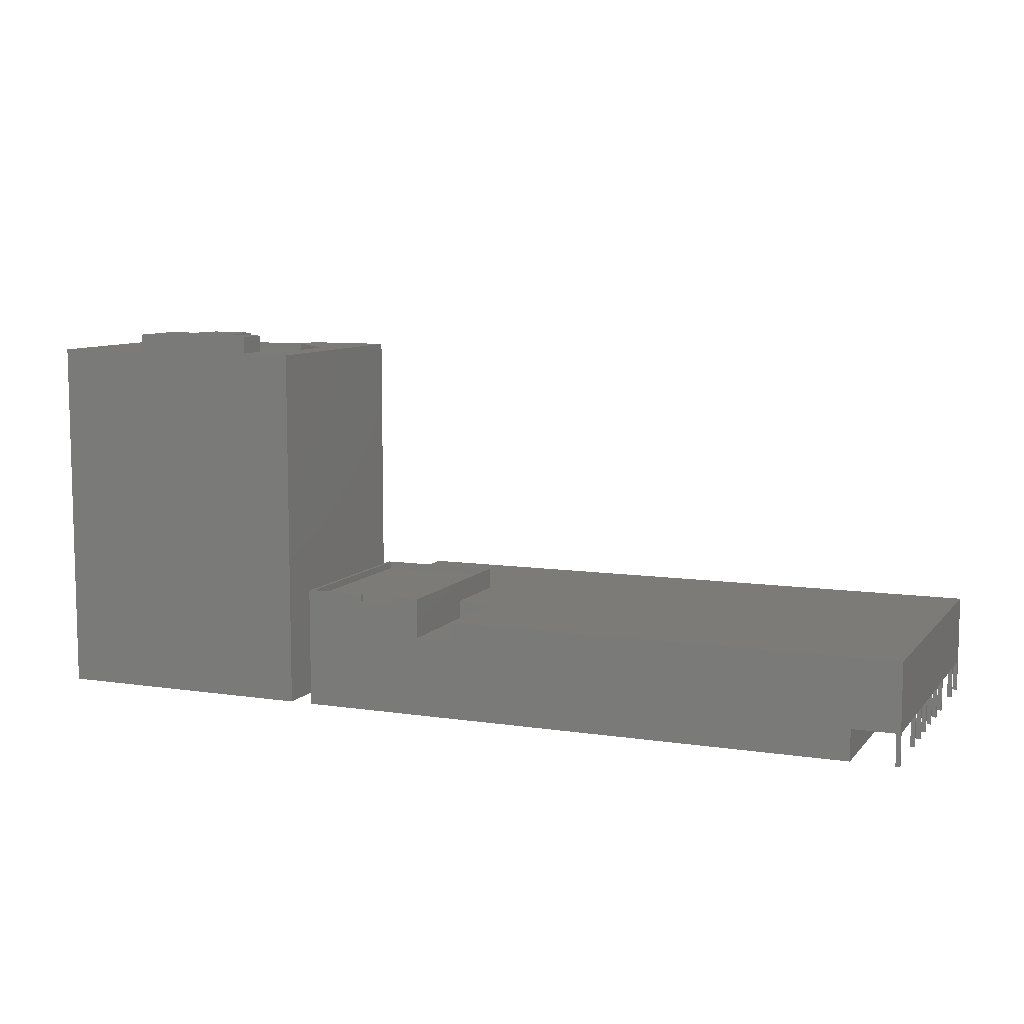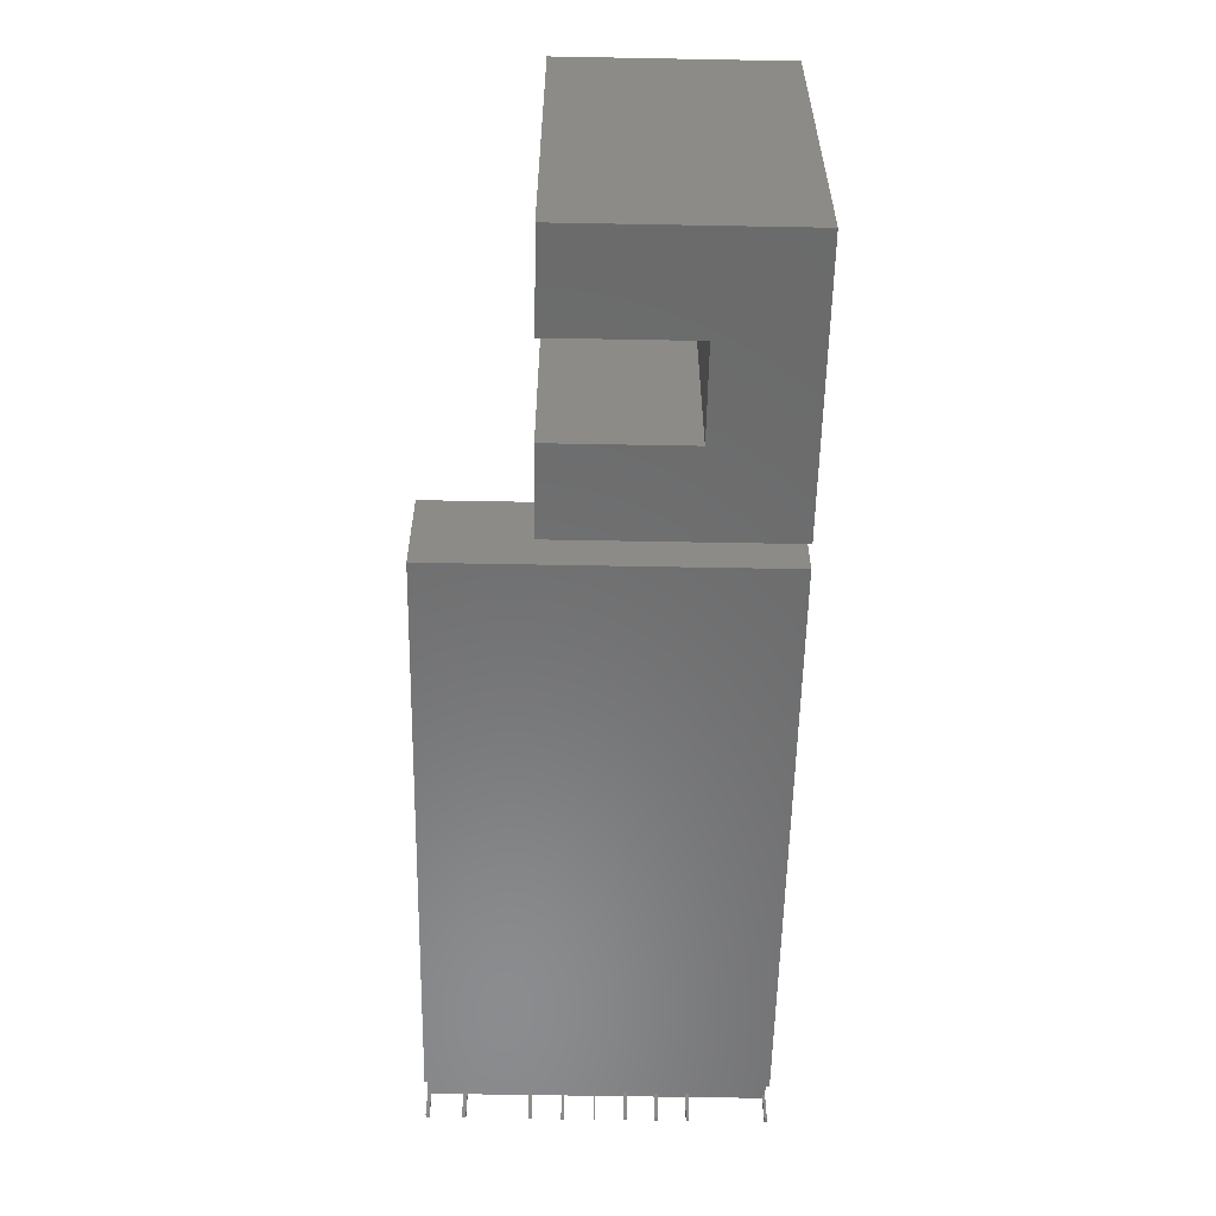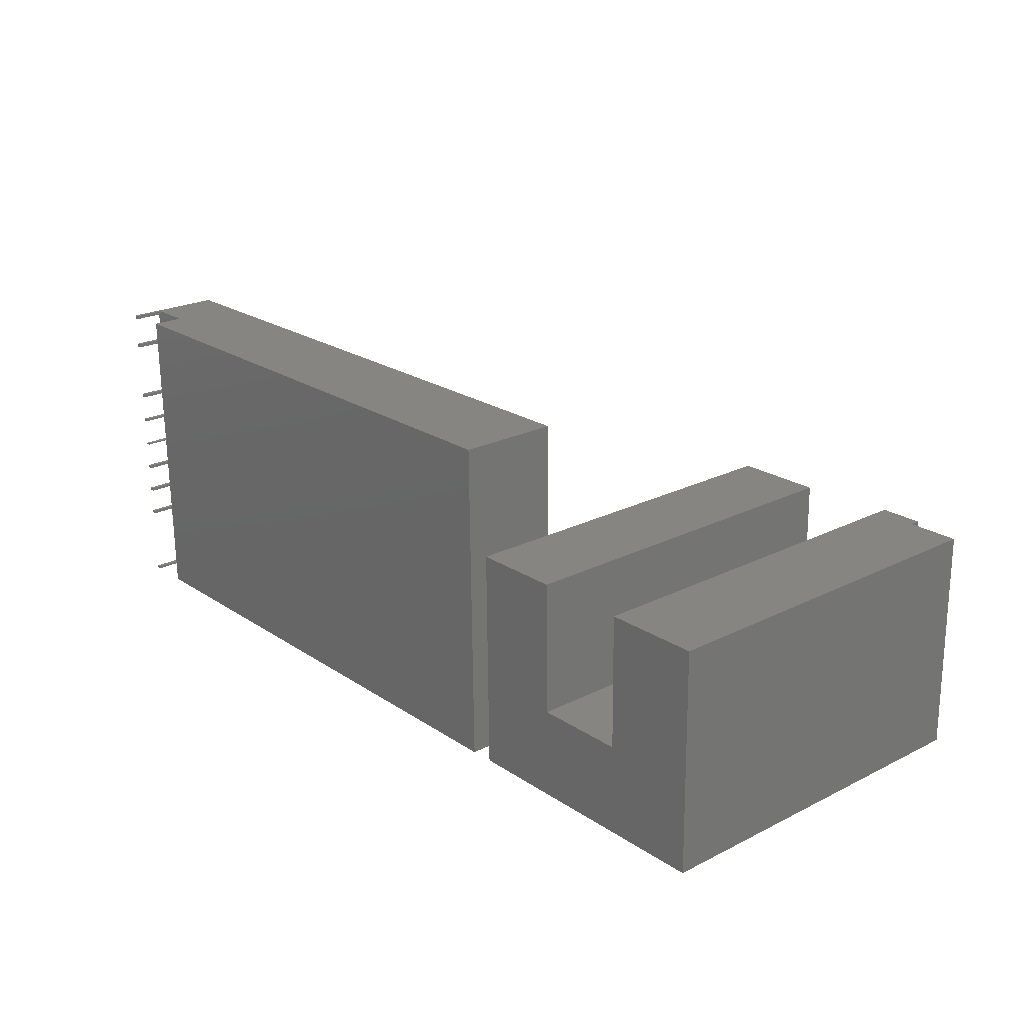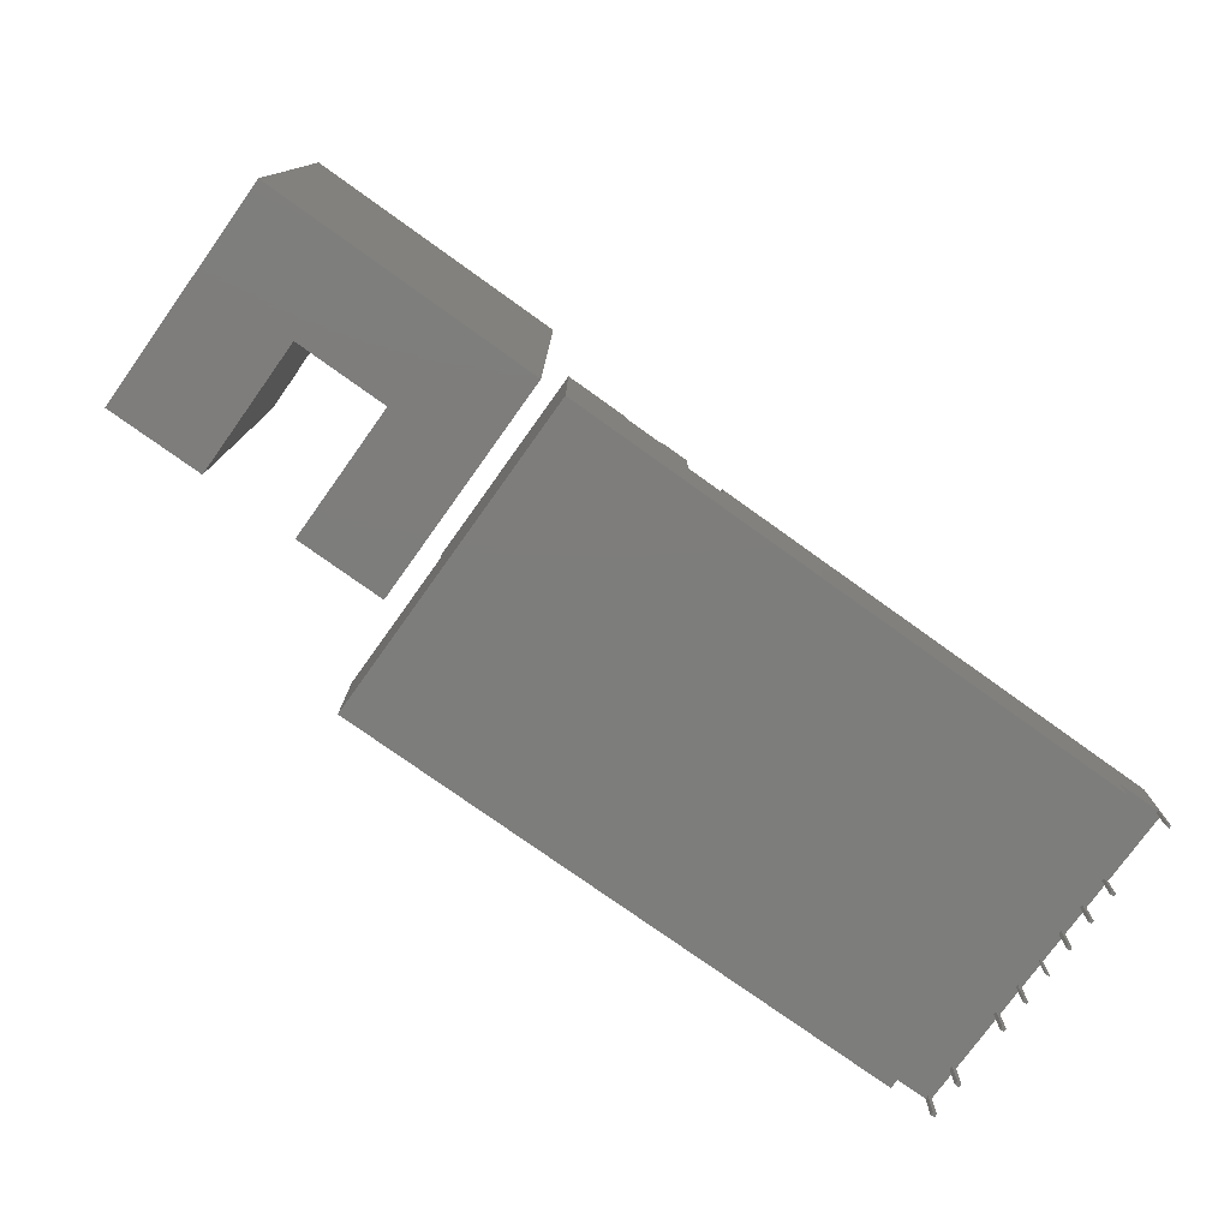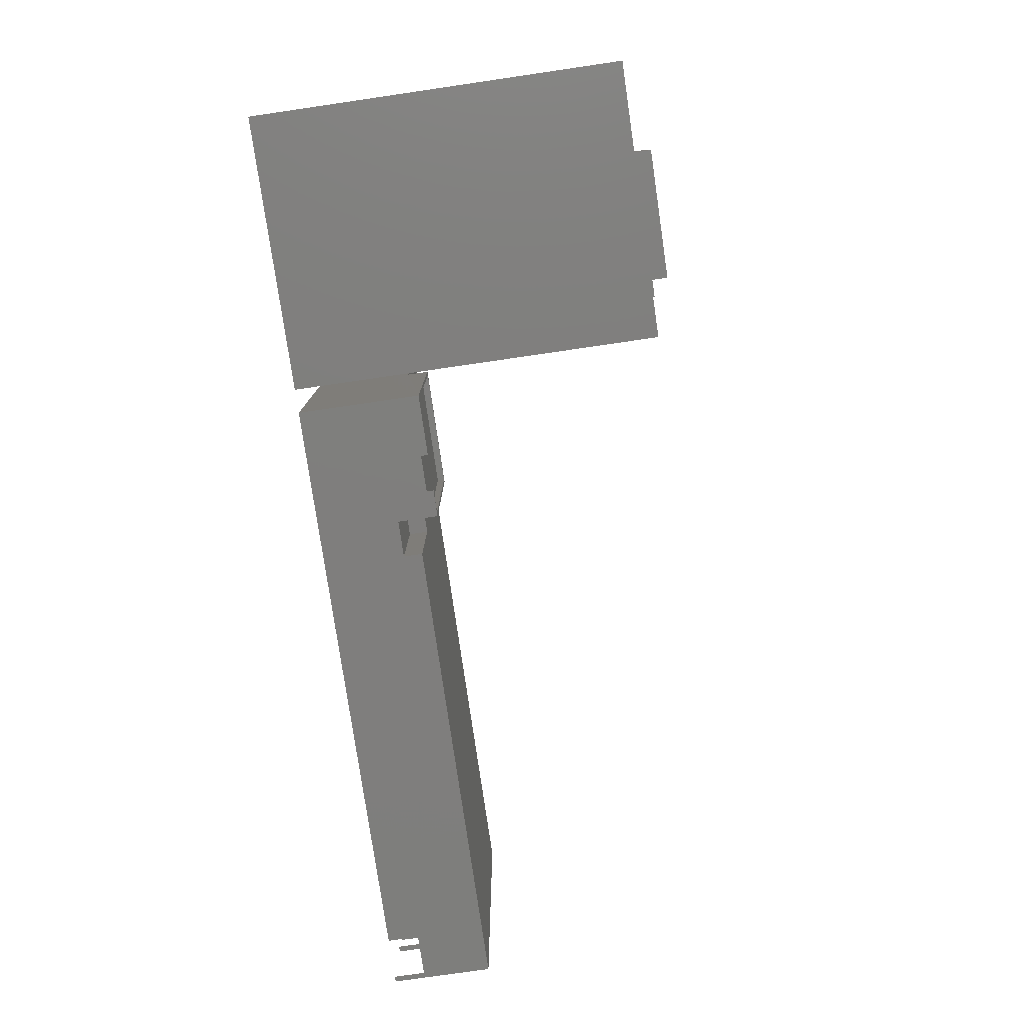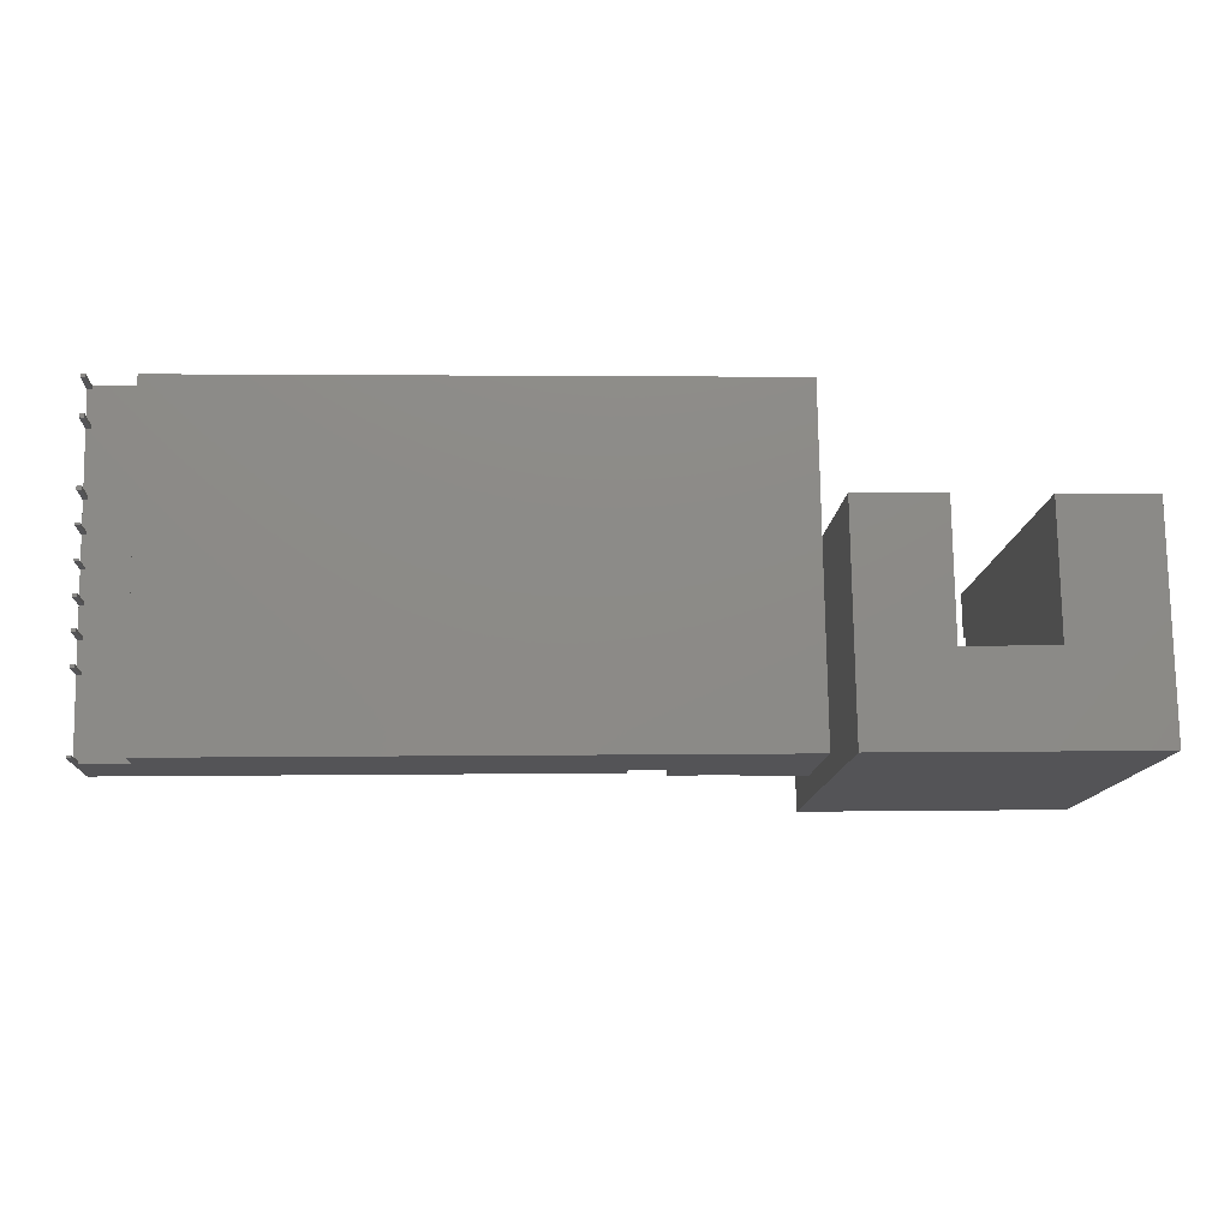
<metadata>
{"format":"stl","ext":"stl","renderer":"f3d","projection":"perspective","resolution":1024,"background":"white","views":[{"elev":8.5,"azim":21.5,"up":"+Z"},{"elev":-57.3,"azim":-92.0,"up":"+Z"},{"elev":22.8,"azim":-130.6,"up":"+Y"},{"elev":-76.7,"azim":-36.5,"up":"+Z"},{"elev":-77.6,"azim":-81.7,"up":"+Y"},{"elev":-12.7,"azim":176.6,"up":"+Y"}]}
</metadata>
<code>
# stl→obj: 201 verts, 402 faces
v -54.57 -11.25 45.45
v -45.8 -11.39 61.01
v -45.8 -11.39 45.45
v -46.79 -11.37 61.01
v -46.79 -11.37 63.87
v -54.57 -11.25 61.01
v -55.98 -11.23 63.87
v -55.98 -11.23 61.01
v 75.09 -10.98 0
v 75.82 -10.48 0
v 75.81 -10.99 0
v 75.09 -10.47 0
v -11.28 -26.92 20.24
v -11.28 -26.35 19.08
v -11.28 -26.92 19.08
v -11.28 -26.35 20.24
v 75.54 -28.28 16.68
v 76.38 25.8 16.68
v 37.76 -0.6444 16.68
v 37.9 8.277 16.68
v 34.86 8.326 16.68
v 34.97 15.17 16.68
v 24.62 15.33 16.68
v 24.79 26.6 16.68
v 75.17 -5.563 0
v 75.89 -5.574 5.238
v 75.89 -5.574 0
v 75.17 -5.563 5.238
v 75.32 3.982 5.238
v 76.04 3.969 0
v 76.04 3.969 5.238
v 75.32 3.982 0
v -27.06 -26.1 19.08
v -17.5 -26.25 20.24
v -17.5 -26.25 19.08
v -27.06 -26.1 20.24
v -76.47 -25.8 10.2
v -31.55 -26.5 0
v -31.55 -26.5 10.2
v -76.47 -25.8 0
v 75.56 19.45 0
v 75.57 20.07 5.238
v 75.57 20.07 0
v 75.56 19.45 5.238
v -26.59 4.289 20.24
v -26.59 4.289 19.08
v -76.47 -25.8 46.44
v -75.9 11.08 27.6
v -76.47 -25.8 27.6
v -75.9 11.08 46.44
v 75.01 -15.94 0
v 75.02 -15.44 5.238
v 75.02 -15.44 0
v 75.01 -15.94 5.238
v 76.28 19.44 0
v 76.28 19.44 5.238
v 75.41 9.607 0
v 76.13 9.596 5.238
v 76.13 9.596 0
v 75.41 9.607 5.238
v 75.32 4.384 0
v 75.32 4.384 5.238
v 75.4 9.047 5.238
v 75.4 9.047 0
v 76.05 4.373 5.238
v 76.05 4.373 0
v -75.9 11.08 0
v -60.42 10.84 12.1
v -60.42 10.84 0
v -75.9 11.08 10.2
v -75.9 11.08 12.1
v -30.97 10.45 61.01
v -31.55 -26.5 26.4
v -30.97 10.45 26.4
v -31.55 -26.5 61.01
v 75.74 -15.45 0
v 75.73 -15.95 0
v -45.46 10.68 0
v -30.97 10.45 25.07
v -30.97 10.45 0
v -45.46 10.68 25.07
v -46.9 -18.89 61.01
v -46.9 -18.89 63.87
v -0.5773 -9.243 13.54
v -6.932 -26.99 13.54
v -0.8544 -27.09 13.54
v -6.653 -9.149 13.54
v 20.45 -0.3744 0
v 67.7 -28.15 0
v 20.03 -27.41 0
v -26.8 27.41 0
v -27.64 -26.67 0
v 75.74 -15.45 5.238
v -60.54 3.273 61.01
v -60.48 7.058 61.01
v -60.42 10.84 62.64
v -60.54 3.273 62.64
v -40.74 -18.99 63.87
v -40.74 -18.99 61.01
v 75.24 -0.9898 5.238
v 75.96 -1.001 0
v 75.96 -1.001 5.238
v 75.24 -0.9898 0
v -6.653 -9.149 16.68
v -0.5773 -9.243 16.68
v -36.5 -11.38 61.01
v -40.83 -24.45 61.01
v -36.39 -4.575 61.01
v -36.44 -7.979 61.01
v -44.87 -4.445 61.01
v -40.63 -4.509 61.01
v -40.74 -11.32 61.01
v -44.98 -11.25 61.01
v -45.46 10.68 61.01
v -44.93 -7.848 61.01
v -61.63 -14.68 61.01
v -56.04 -14.76 61.01
v -76.47 -25.8 61.01
v -61.77 -24.12 61.01
v -75.9 11.08 61.01
v -60.77 -11.15 61.01
v -67.52 3.38 61.01
v -64.03 3.327 61.01
v -67.46 7.167 61.01
v -54.57 -11.25 0
v -45.8 -11.39 0
v -60.77 -11.15 0
v -40.83 -24.45 63.87
v 75.65 25.23 5.238
v 75.66 25.81 0
v 75.65 25.23 0
v 75.66 25.81 5.238
v -44.98 -11.25 62.18
v -36.5 -11.38 62.18
v 67.7 -28.15 5.238
v 74.82 -27.84 5.238
v 74.82 -28.26 5.238
v 75.73 -15.95 5.238
v 75.54 -27.86 5.238
v 68.54 25.92 5.238
v 75.09 -10.98 5.238
v 75.81 -10.99 5.238
v 75.09 -10.47 5.238
v 75.16 -6.093 5.238
v 75.88 -6.104 5.238
v 75.25 -0.7739 5.238
v 76.12 9.036 5.238
v 76.37 25.22 5.238
v 76.29 20.06 5.238
v 75.97 -0.7869 5.238
v 75.82 -10.48 5.238
v 75.97 -0.7869 0
v 75.25 -0.7739 0
v -7.496 -26.41 20.24
v -7.496 -26.41 19.08
v -7.227 -9.139 19.08
v -17.51 -26.83 19.08
v -7.022 3.984 19.08
v -0.8544 -27.09 16.68
v -56.04 -14.76 63.87
v -61.63 -14.68 63.87
v -61.77 -24.12 63.87
v -6.932 -26.99 20.24
v -6.44 4.548 20.24
v -7.227 -9.139 20.24
v -7.022 3.984 20.24
v -27.15 4.871 20.24
v -27.64 -26.67 20.24
v -17.51 -26.83 20.24
v -27.15 4.871 16.68
v -6.44 4.548 16.68
v 75.16 -6.093 0
v 74.82 -27.84 0
v 75.54 -27.86 0
v 68.54 25.92 0
v -67.52 3.38 62.64
v -67.4 10.95 62.64
v 76.29 20.06 0
v 76.37 25.22 0
v -26.8 27.41 16.68
v -60.42 10.84 61.01
v -63.91 10.9 61.01
v -67.4 10.95 61.01
v -60.77 -11.15 45.45
v -54.01 -26.15 35.6
v 76.12 9.036 0
v 76.38 25.8 0
v 75.54 -28.28 0
v 75.88 -6.104 0
v 20.87 26.66 2.618
v 20.87 26.66 0
v 24.43 26.61 10.96
v 20.87 26.66 10.96
v 74.82 -28.26 0
v 36.98 -27.68 10.96
v 37.34 -27.68 16.68
v 33.42 -27.62 10.96
v 33.42 -27.62 8.34
v 33.42 -27.62 6.772
v -40.68 -7.913 61.01
v -63.97 7.111 61.01
f 1 2 3
f 2 1 4
f 4 1 5
f 5 1 6
f 5 6 7
f 7 6 8
f 9 10 11
f 10 9 12
f 13 14 15
f 14 13 16
f 17 18 19
f 19 18 20
f 21 20 18
f 21 18 22
f 23 22 18
f 23 18 24
f 25 26 27
f 26 25 28
f 29 30 31
f 30 29 32
f 33 34 35
f 34 33 36
f 37 38 39
f 38 37 40
f 41 42 43
f 42 41 44
f 45 33 46
f 33 45 36
f 47 48 49
f 48 47 50
f 51 52 53
f 52 51 54
f 44 55 56
f 55 44 41
f 57 58 59
f 58 57 60
f 29 61 32
f 61 29 62
f 63 57 64
f 57 63 60
f 61 65 66
f 65 61 62
f 67 68 69
f 67 70 68
f 71 68 70
f 72 73 74
f 73 72 75
f 51 76 77
f 76 51 53
f 78 79 80
f 79 78 81
f 5 82 4
f 82 5 83
f 49 70 37
f 70 49 71
f 71 49 48
f 84 85 86
f 85 84 87
f 88 89 90
f 91 88 92
f 53 93 76
f 93 53 52
f 37 67 40
f 67 37 70
f 94 95 96
f 94 96 97
f 82 98 99
f 98 82 83
f 100 101 102
f 101 100 103
f 104 84 105
f 84 104 87
f 75 106 107
f 106 75 72
f 107 106 99
f 99 106 82
f 108 109 72
f 110 111 72
f 106 112 2
f 2 113 114
f 113 115 114
f 114 110 72
f 82 2 4
f 2 82 106
f 8 116 117
f 107 118 75
f 118 107 119
f 118 119 120
f 120 119 116
f 120 116 121
f 121 116 8
f 120 121 122
f 94 123 121
f 122 124 120
f 40 125 126
f 125 40 127
f 127 40 67
f 127 67 69
f 38 126 80
f 126 38 40
f 80 126 78
f 98 107 99
f 107 98 128
f 129 130 131
f 130 129 132
f 32 66 30
f 66 32 61
f 133 106 134
f 106 133 113
f 135 136 137
f 136 138 139
f 138 136 135
f 138 135 54
f 54 135 140
f 54 140 52
f 52 140 141
f 52 141 142
f 141 140 143
f 143 140 144
f 143 144 145
f 144 140 28
f 28 140 100
f 28 100 102
f 100 140 146
f 146 140 29
f 146 29 31
f 29 140 62
f 62 140 63
f 62 63 147
f 63 140 60
f 60 140 44
f 60 44 56
f 44 140 42
f 42 140 129
f 42 129 148
f 129 140 132
f 148 149 42
f 56 58 60
f 147 65 62
f 31 150 146
f 102 26 28
f 145 151 143
f 142 93 52
f 103 152 101
f 152 103 153
f 103 146 153
f 146 103 100
f 14 154 155
f 154 14 16
f 156 14 155
f 14 156 157
f 157 156 35
f 35 156 33
f 33 156 46
f 46 156 158
f 157 15 14
f 159 84 86
f 84 159 105
f 116 160 117
f 160 116 161
f 5 160 83
f 160 5 7
f 98 162 128
f 162 98 83
f 162 83 161
f 161 83 160
f 163 154 13
f 154 163 164
f 154 164 165
f 165 164 166
f 166 164 45
f 45 164 167
f 34 168 169
f 168 34 36
f 168 36 167
f 167 36 45
f 16 13 154
f 170 164 171
f 164 170 167
f 172 28 25
f 28 172 144
f 173 139 174
f 139 173 136
f 154 156 155
f 156 154 165
f 45 158 166
f 158 45 46
f 175 135 89
f 135 175 140
f 96 176 97
f 176 96 177
f 43 149 178
f 149 43 42
f 129 179 148
f 179 129 131
f 54 77 138
f 77 54 51
f 168 91 92
f 91 168 170
f 170 168 167
f 180 91 170
f 181 182 96
f 96 183 177
f 41 178 55
f 178 41 43
f 127 1 125
f 1 127 184
f 118 73 75
f 73 118 185
f 118 47 185
f 47 49 185
f 37 185 49
f 81 74 79
f 74 81 72
f 72 81 114
f 64 59 186
f 59 64 57
f 68 127 69
f 127 68 184
f 184 68 181
f 184 181 121
f 121 181 94
f 176 94 97
f 94 176 122
f 134 106 108
f 131 187 179
f 187 131 130
f 141 11 142
f 11 141 9
f 141 12 9
f 12 141 143
f 108 133 134
f 133 108 110
f 164 104 171
f 104 85 87
f 85 104 163
f 163 104 164
f 125 3 126
f 3 125 1
f 3 78 126
f 78 3 81
f 81 3 114
f 114 3 2
f 93 77 76
f 77 93 138
f 138 93 139
f 150 101 152
f 101 150 102
f 102 150 26
f 26 150 145
f 145 150 151
f 65 30 66
f 30 65 31
f 31 65 150
f 150 65 142
f 142 65 93
f 149 55 178
f 55 149 56
f 56 149 58
f 58 149 147
f 147 149 65
f 18 179 187
f 179 18 148
f 148 18 149
f 139 188 174
f 188 139 17
f 17 139 93
f 17 93 65
f 17 65 149
f 17 149 18
f 58 186 59
f 186 58 147
f 151 11 10
f 11 151 142
f 142 151 150
f 26 189 27
f 189 26 145
f 190 191 91
f 130 18 187
f 18 130 132
f 132 24 18
f 140 192 132
f 193 190 91
f 137 173 194
f 173 137 136
f 63 186 147
f 186 63 64
f 184 6 1
f 6 184 8
f 8 184 121
f 144 189 145
f 189 144 172
f 162 107 128
f 107 162 119
f 160 8 117
f 8 160 7
f 79 38 80
f 38 79 39
f 39 79 73
f 73 79 74
f 34 157 35
f 157 34 169
f 162 116 119
f 116 162 161
f 165 158 156
f 158 165 166
f 13 85 163
f 168 157 169
f 17 137 188
f 195 196 159
f 195 159 197
f 198 197 159
f 86 198 159
f 90 199 86
f 92 86 85
f 92 85 15
f 15 85 13
f 92 15 157
f 92 157 168
f 194 188 137
f 12 151 10
f 151 12 143
f 133 110 113
f 71 181 68
f 181 71 183
f 71 48 183
f 48 50 183
f 120 183 50
f 194 174 188
f 174 194 173
f 153 150 152
f 150 153 146
f 172 27 189
f 27 172 25
f 176 183 122
f 183 176 177
f 118 50 47
f 50 118 120
f 110 200 113
f 200 110 108
f 123 94 181
f 201 181 124
f 111 110 109
f 112 106 110
f 95 94 122
f 182 181 122
f 89 88 175
f 88 91 191
f 171 23 170
f 180 170 23
f 23 24 180
f 24 132 192
f 24 192 180
f 192 140 193
f 192 193 180
f 91 180 193
f 175 190 140
f 193 140 190
f 88 90 92
f 86 92 90
f 88 191 175
f 190 175 191
f 19 159 196
f 105 159 19
f 105 21 104
f 171 104 21
f 21 22 171
f 23 171 22
f 19 20 105
f 21 105 20
f 17 195 137
f 135 137 195
f 19 196 17
f 195 17 196
f 135 198 89
f 198 86 199
f 198 199 89
f 90 89 199
f 195 197 135
f 198 135 197
f 73 185 39
f 37 39 185
f 95 181 96
f 181 95 122
f 109 106 72
f 106 109 110
f 111 108 72
f 108 111 109
f 112 113 2
f 115 113 112
f 115 110 114
f 110 115 112
f 123 122 121
f 181 201 123
f 124 183 120
f 183 124 181
f 182 183 96
f 183 182 122
f 200 106 113
f 106 200 108
f 201 122 123
f 122 201 124

</code>
